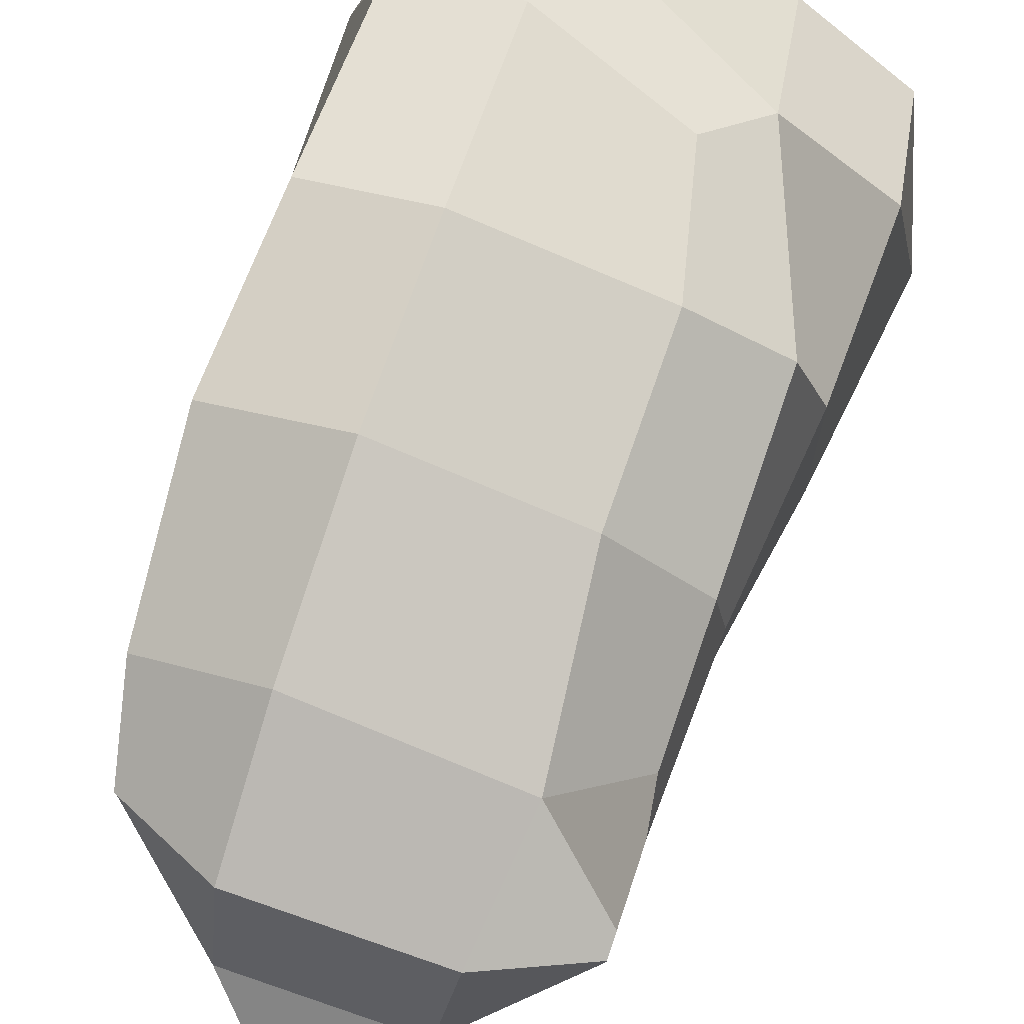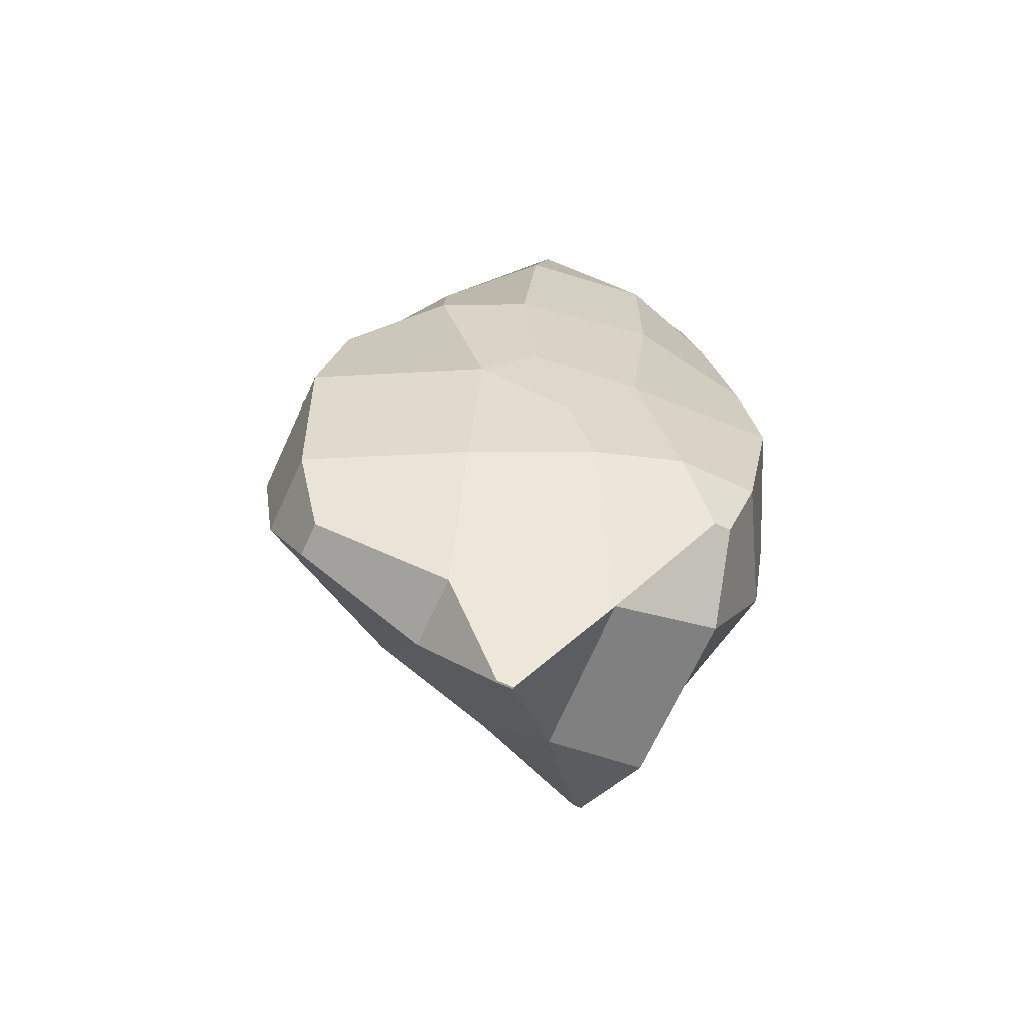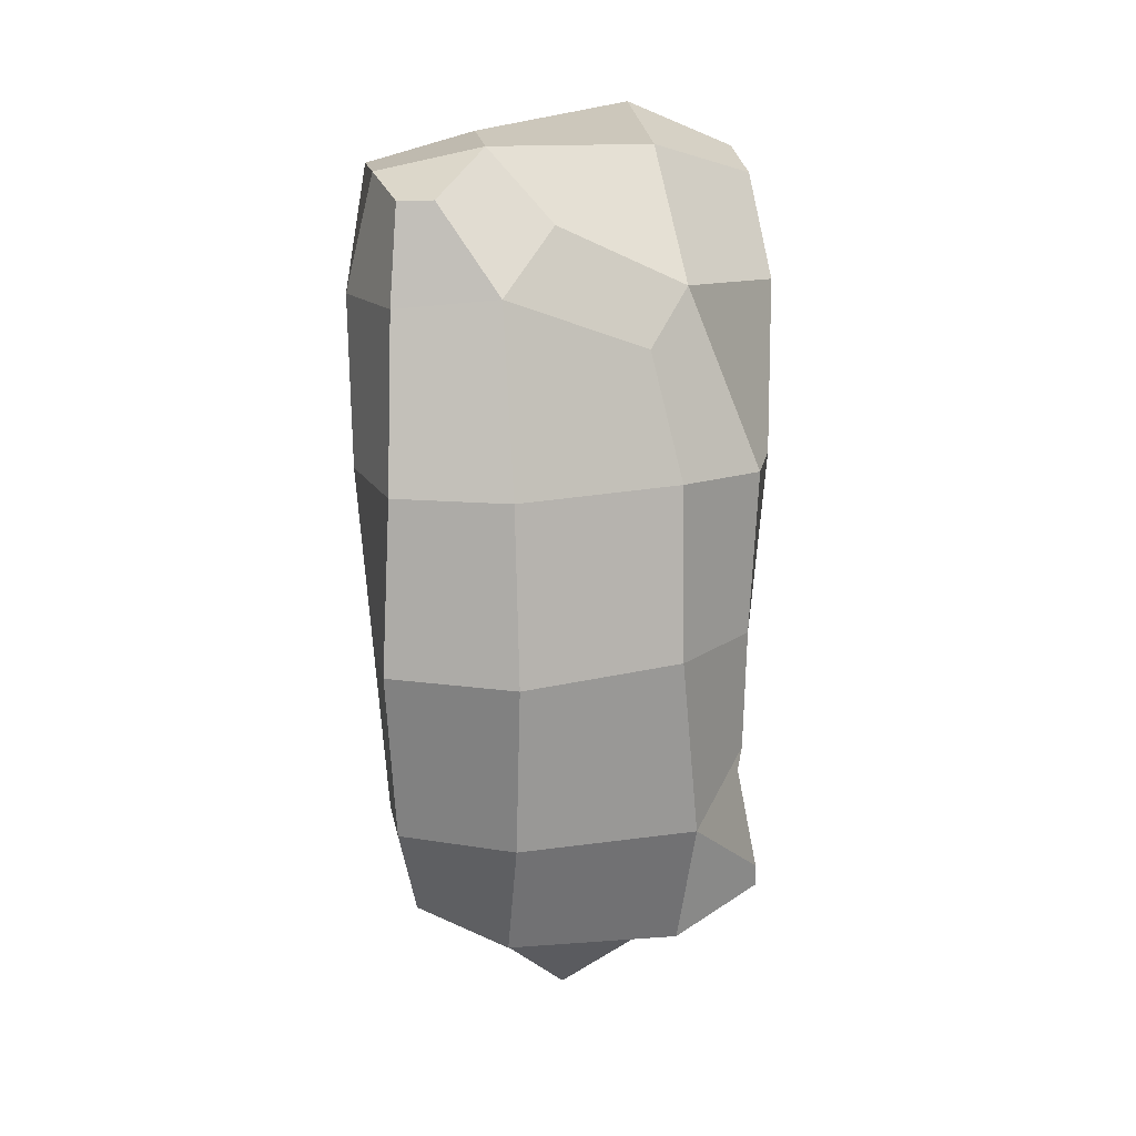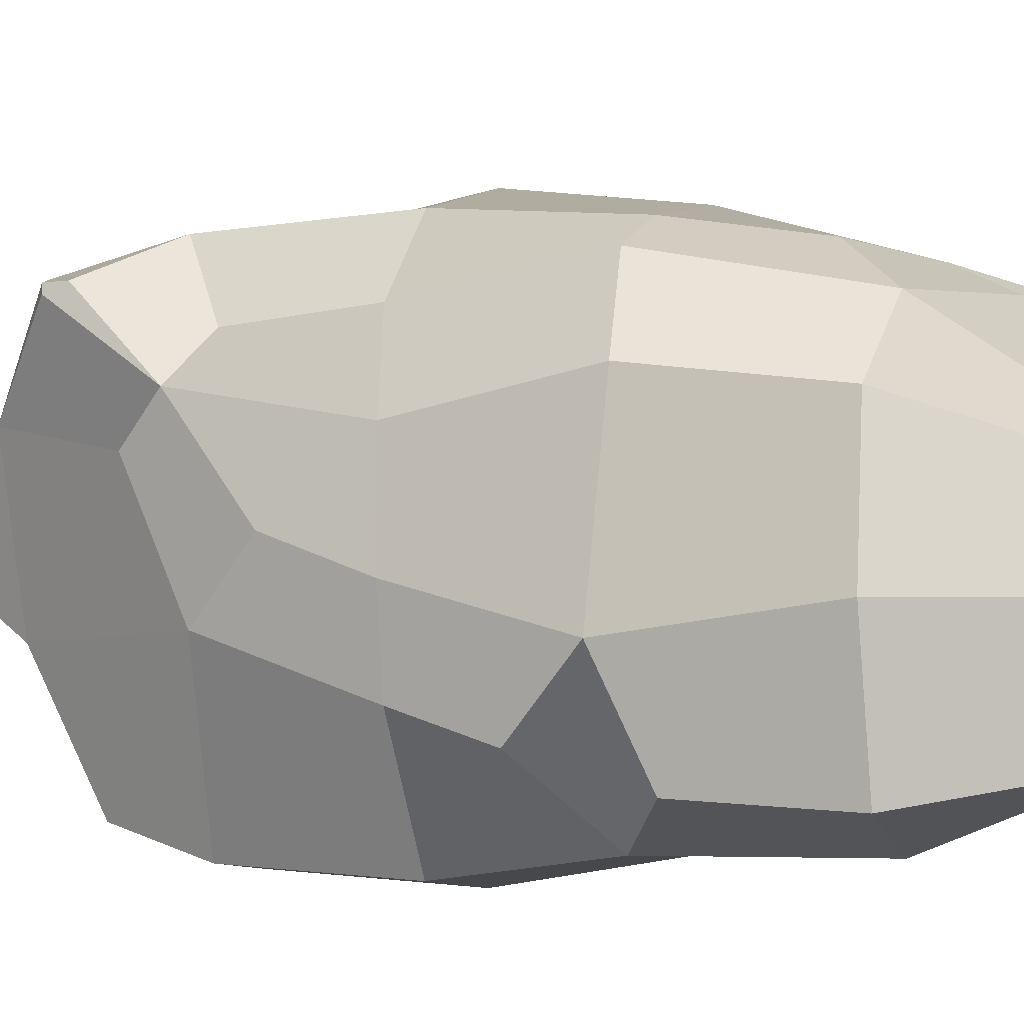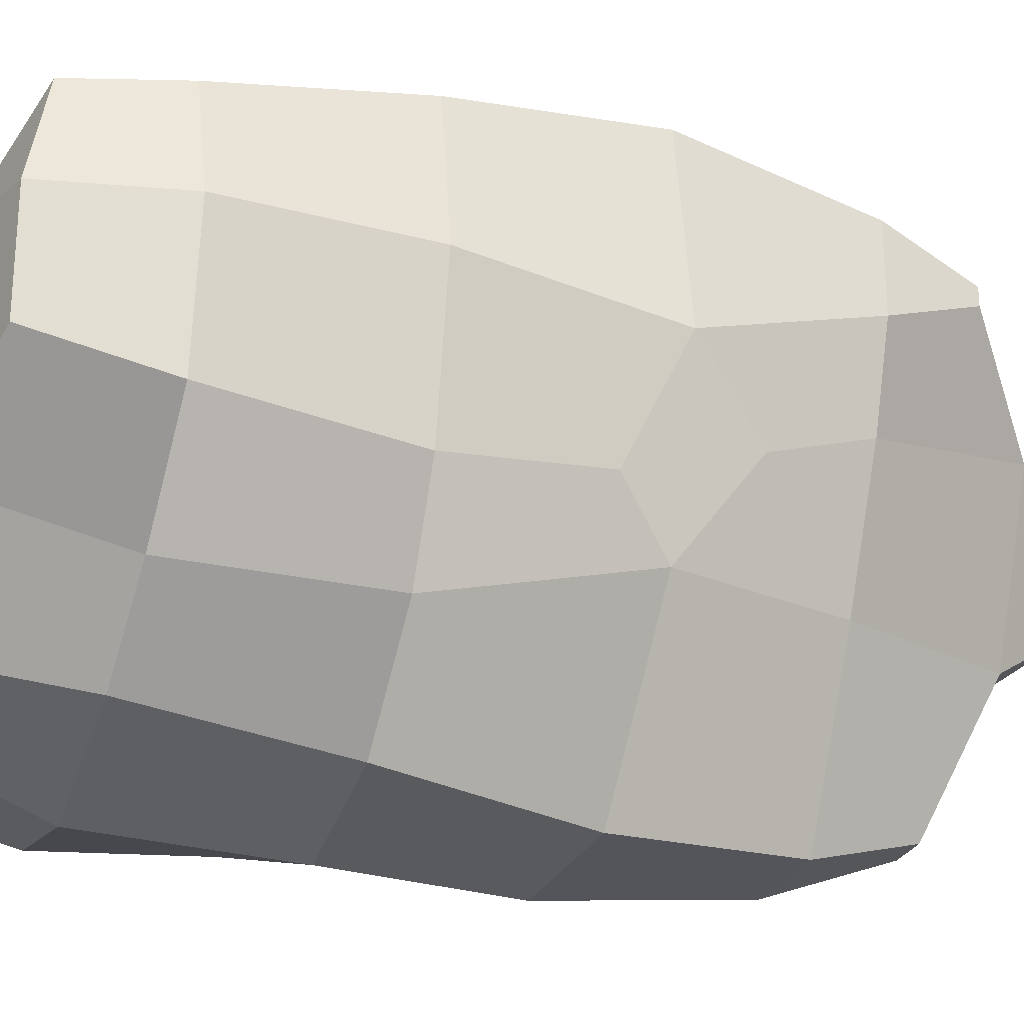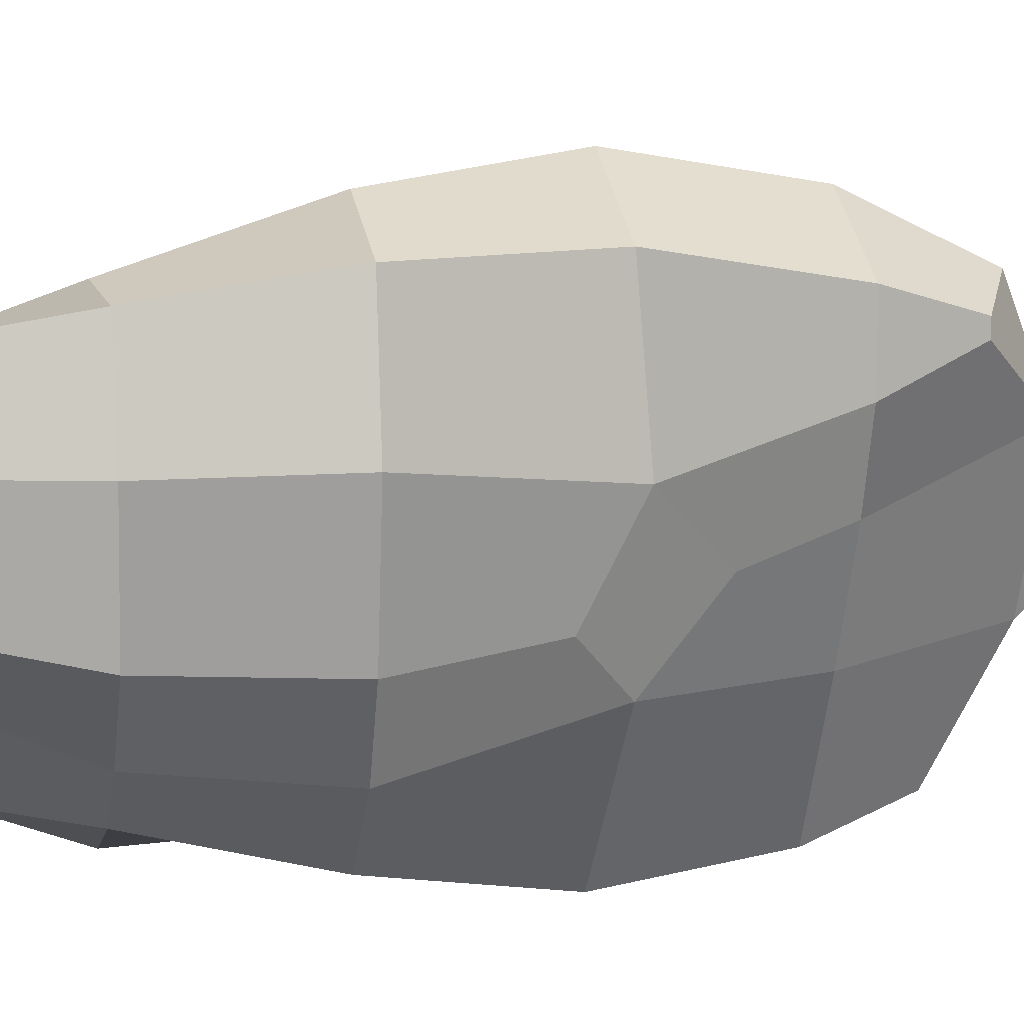
<metadata>
{"format":"obj","ext":"obj","renderer":"f3d","projection":"perspective","resolution":1024,"background":"white","views":[{"elev":77.3,"azim":-161.4,"up":"+Y"},{"elev":-68.8,"azim":65.3,"up":"+Z"},{"elev":15.4,"azim":170.3,"up":"+Z"},{"elev":-9.0,"azim":-72.0,"up":"+Y"},{"elev":-27.5,"azim":68.9,"up":"+Y"},{"elev":9.7,"azim":78.7,"up":"+Y"}]}
</metadata>
<code>
o Mt_Isa_III
v -0.8085 -0.06596 -0.831
v -0.8405 -0.244 -0.4
v -0.1166 -0.9543 -1.663
v -0.2543 -1.11 -1.2
v -0.3656 -1.183 -0.4
v -0.003751 -0.006022 -2.403
v -0.1819 -0.3236 -1.958
v -0.6332 -0.3596 -1.139
v -0.7656 -0.644 -0.4
v -0.9002 -0.9645 0.5366
v -0.9267 -1.025 1.2
v -0.8687 -0.9352 1.742
v -0.9651 -0.4756 0.3219
v -1.088 -0.4 1.2
v -0.916 -0.4 1.766
v -0.479 -1.115 0.3219
v -0.4 -1.134 1.2
v -0.4 -0.929 1.755
v -0.7983 -0.7927 0.003227
v -0.4 -0.4 1.982
v -0.8075 0.7727 -1.616
v -0.808 0.4313 -1.175
v -0.8405 0.2655 -0.4
v -0.8075 0.813 -1.616
v -0.8075 0.813 -1.518
v -0.003751 0.07488 -2.403
v -0.36 0.4238 -2
v -0.7162 0.2394 -1.364
v -0.7767 0.6233 -0.985
v -0.7819 0.6655 -0.4
v -0.4 0.9256 -1.8
v -0.466 1.032 -1.231
v -0.3819 1.078 -0.4
v -0.9311 0.3906 0.4
v -0.9616 0.2621 1.2
v -0.886 0.09258 1.679
v -0.7896 0.7906 0.4
v -0.4722 0.6621 1.236
v -0.4 0.2349 1.827
v -0.3896 0.989 0.4
v -0.2537 0.9008 0.9929
v 0.05132 -0.9543 -1.663
v 0.1452 -1.11 -1.2
v 0.292 -1.183 -0.4
v 0.005756 -0.006022 -2.403
v 0.1723 -0.3236 -1.958
v 0.5157 -0.4 -1.2
v 0.712 -0.4261 -0.4671
v 0.8298 -0.1768 -0.2452
v 0.311 -1.071 0.4
v 0.1602 -0.9096 1.2
v 0.04587 -0.8368 1.665
v 0.711 -0.6713 0.4
v 0.5602 -0.6125 1.2
v 0.3475 -0.3791 1.852
v 0.9006 -0.2713 0.4
v 0.951 -0.2125 1.2
v 0.8971 -0.09846 1.732
v 0.005756 0.07488 -2.403
v 0.3846 0.4051 -1.998
v 0.7705 0.1562 -1.2
v 0.7974 0.00639 -0.7786
v 0.4 0.9256 -1.796
v 0.4 1.214 -1.2
v 0.4 1.346 -0.4
v 0.8104 0.7353 -1.611
v 0.903 0.5562 -1.2
v 0.9487 0.3238 -0.4671
v 0.8104 0.813 -1.611
v 0.903 0.9333 -1.2
v 0.9635 1.068 -0.4
v 0.1442 0.754 1.526
v 0.4065 0.4524 1.844
v 0.4 1.219 0.4
v 0.4065 0.9475 1.236
v 0.6776 0.8316 1.65
v 1.021 0.4 0.4
v 1.036 0.4 1.2
v 0.9053 0.4 1.737
v 0.9205 1.03 0.4
v 0.8848 0.9088 1.2
v 0.8433 0.8316 1.65
f 8 7 3 4
f 9 8 4 5
f 9 2 1 8
f 14 13 10 11
f 15 14 11 12
f 17 11 10 16
f 18 12 11 17
f 19 9 5 16
f 19 13 2 9
f 13 19 16 10
f 20 15 12 18
f 23 22 1 2
f 25 24 21 22
f 27 26 6 7
f 28 27 7 8
f 28 22 21 27
f 22 28 8 1
f 23 30 29 22
f 24 31 27 21
f 25 32 31 24
f 32 25 22 29
f 33 32 29 30
f 34 23 2 13
f 35 34 13 14
f 36 35 14 15
f 34 37 30 23
f 35 38 37 34
f 36 39 38 35
f 39 36 15 20
f 40 33 30 37
f 41 40 37 38
f 43 4 3 42
f 44 5 4 43
f 46 7 6 45
f 7 46 42 3
f 46 47 43 42
f 47 48 44 43
f 50 16 5 44
f 51 17 16 50
f 52 18 17 51
f 48 53 50 44
f 53 54 51 50
f 54 55 52 51
f 55 20 18 52
f 56 53 48 49
f 57 54 53 56
f 58 55 54 57
f 26 59 45 6
f 59 60 46 45
f 27 60 59 26
f 60 61 47 46
f 61 62 48 47
f 31 63 60 27
f 32 64 63 31
f 33 65 64 32
f 67 61 60 66
f 68 62 61 67
f 62 68 49 48
f 63 69 66 60
f 69 70 67 66
f 64 70 69 63
f 70 71 68 67
f 65 71 70 64
f 39 73 72 38
f 73 39 20 55
f 40 74 65 33
f 41 75 74 40
f 75 41 38 72
f 76 75 72 73
f 68 77 56 49
f 77 78 57 56
f 78 79 58 57
f 79 73 55 58
f 71 80 77 68
f 74 80 71 65
f 80 81 78 77
f 75 81 80 74
f 81 82 79 78
f 76 82 81 75
f 82 76 73 79

</code>
